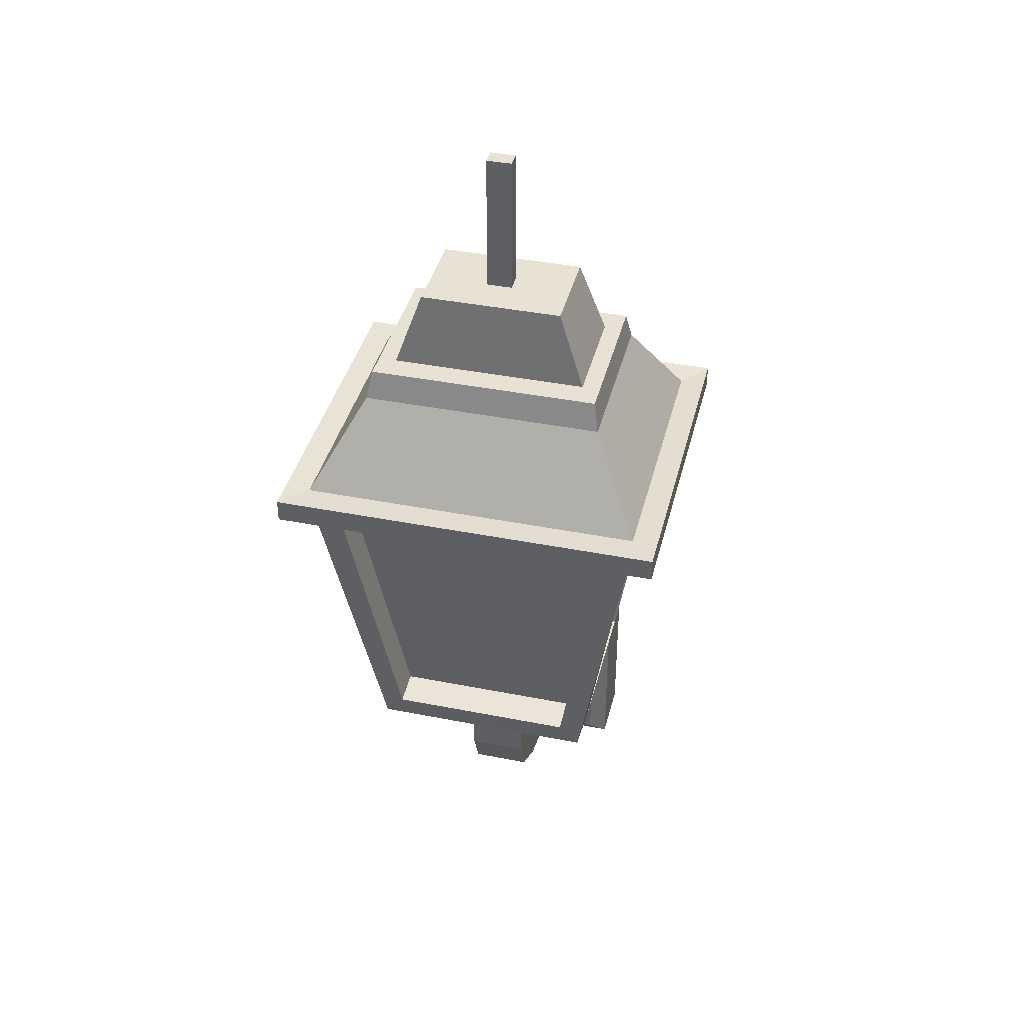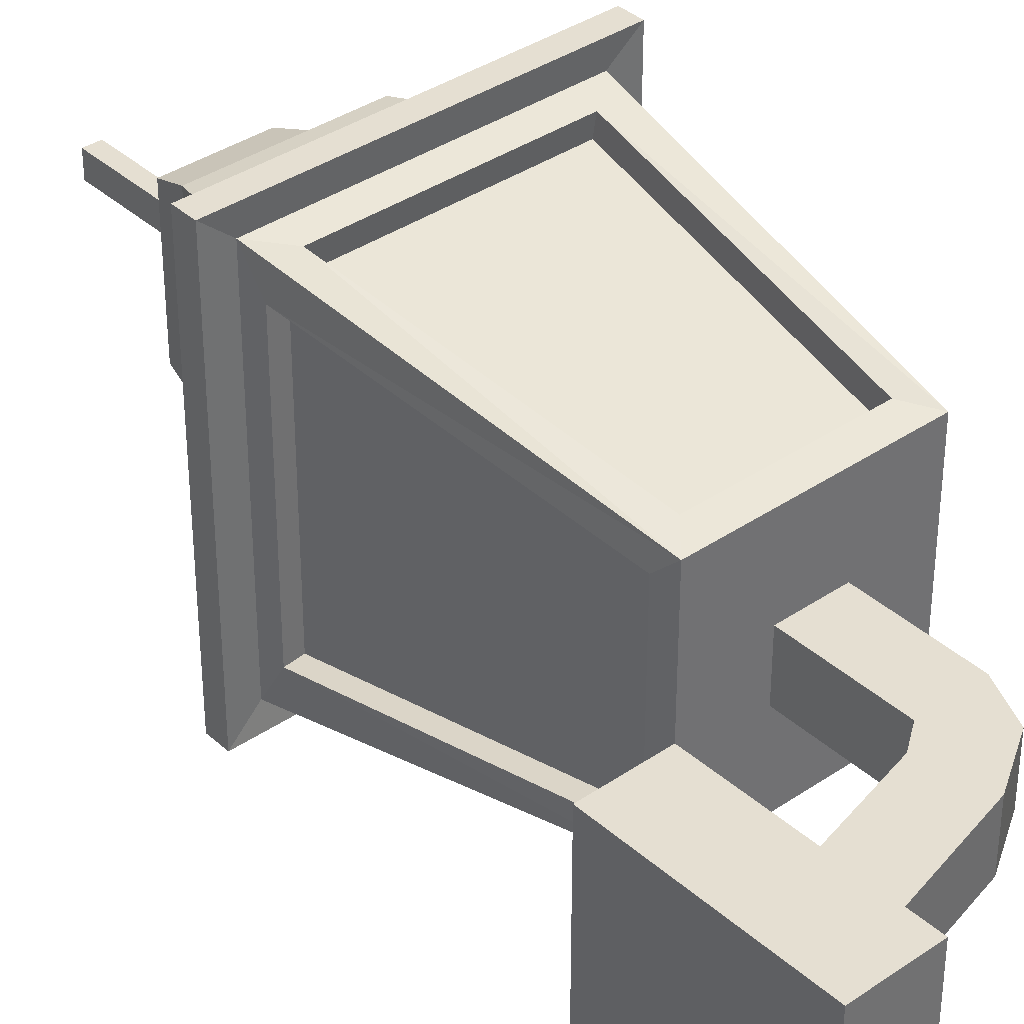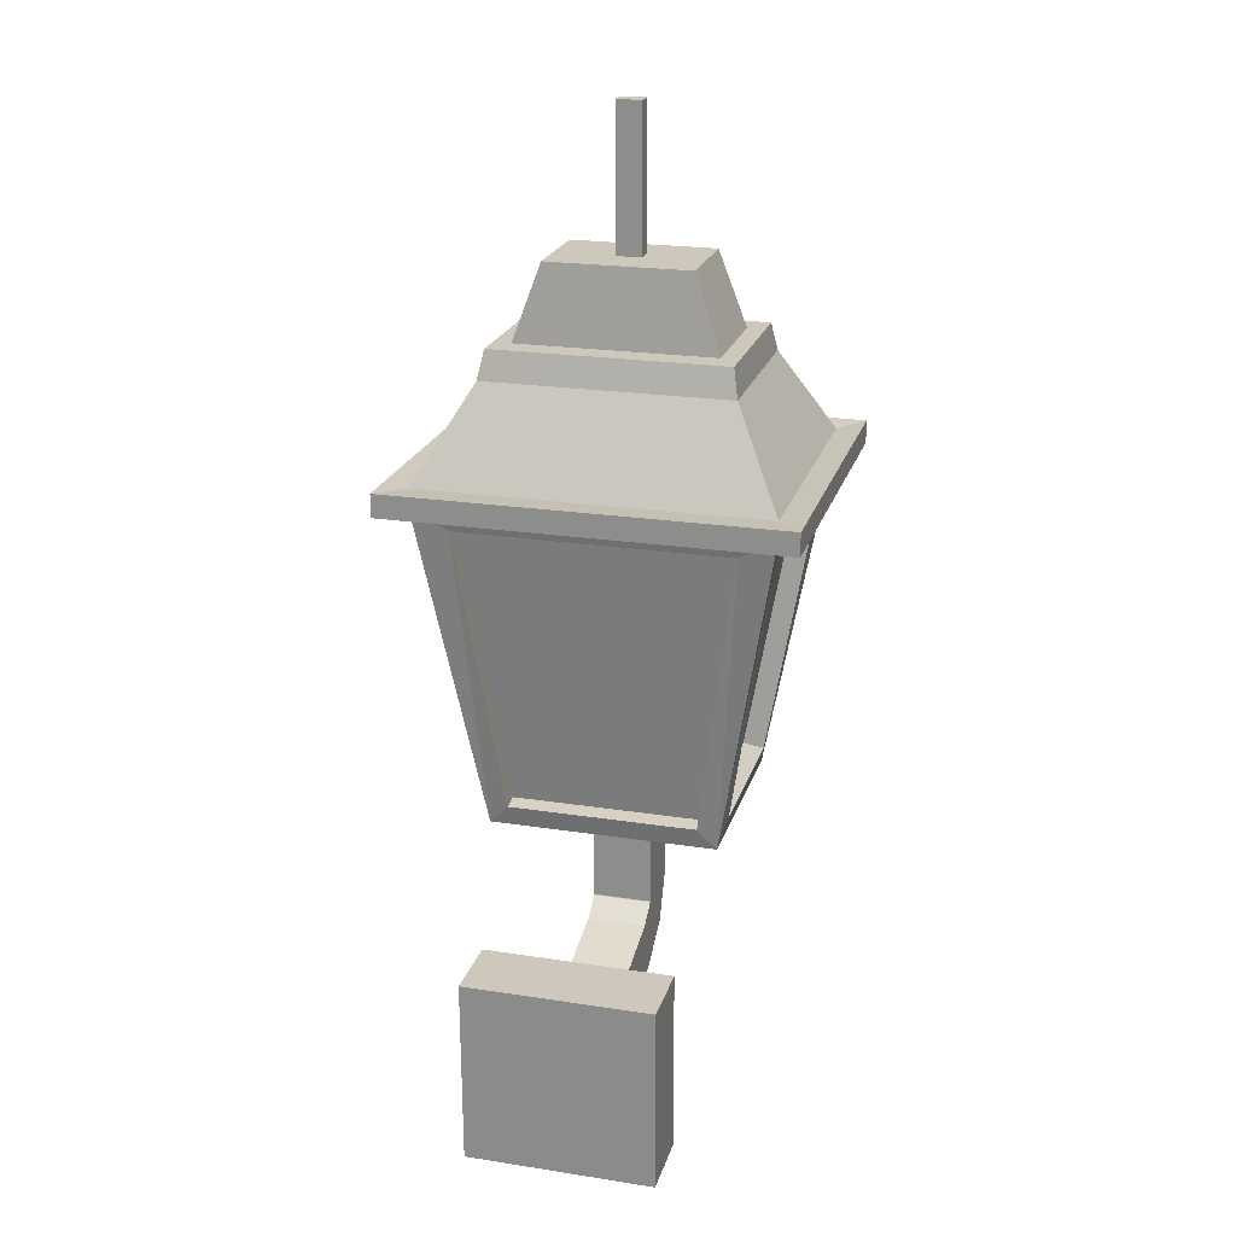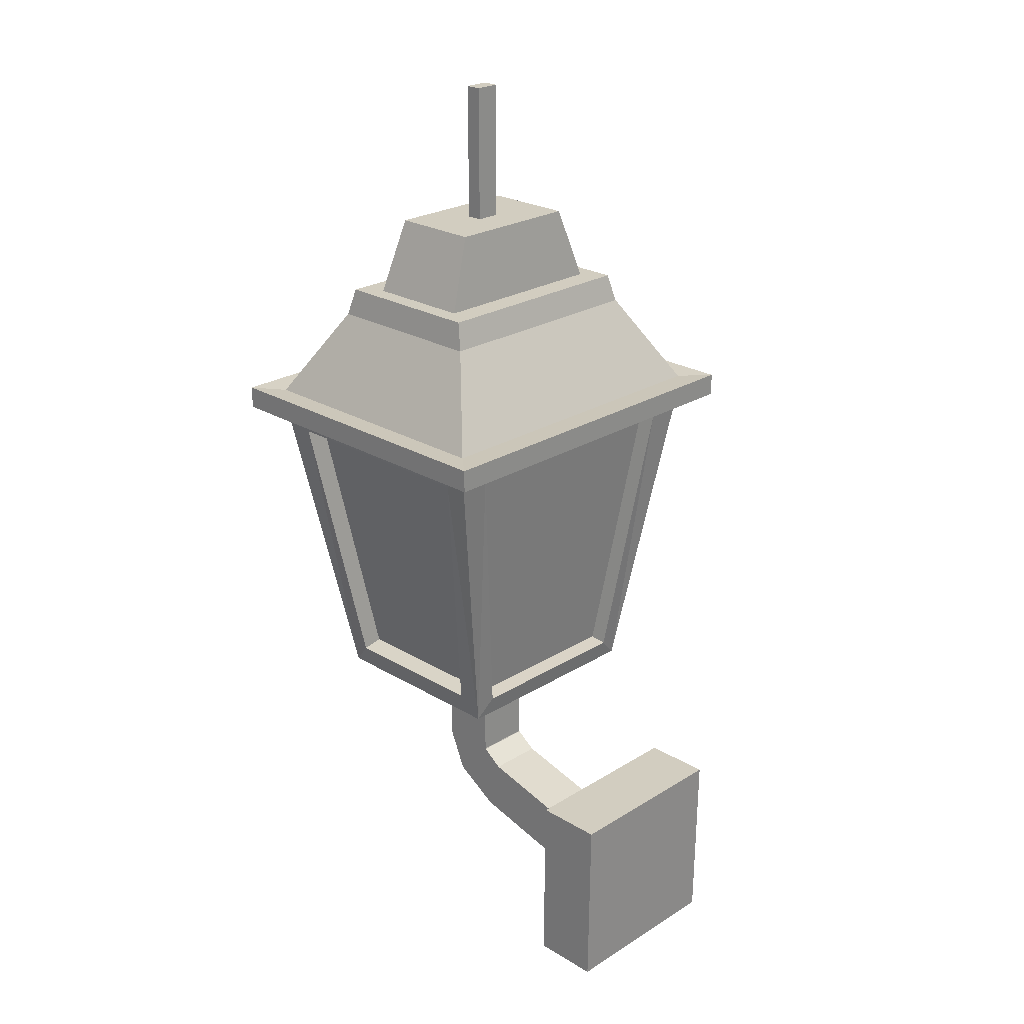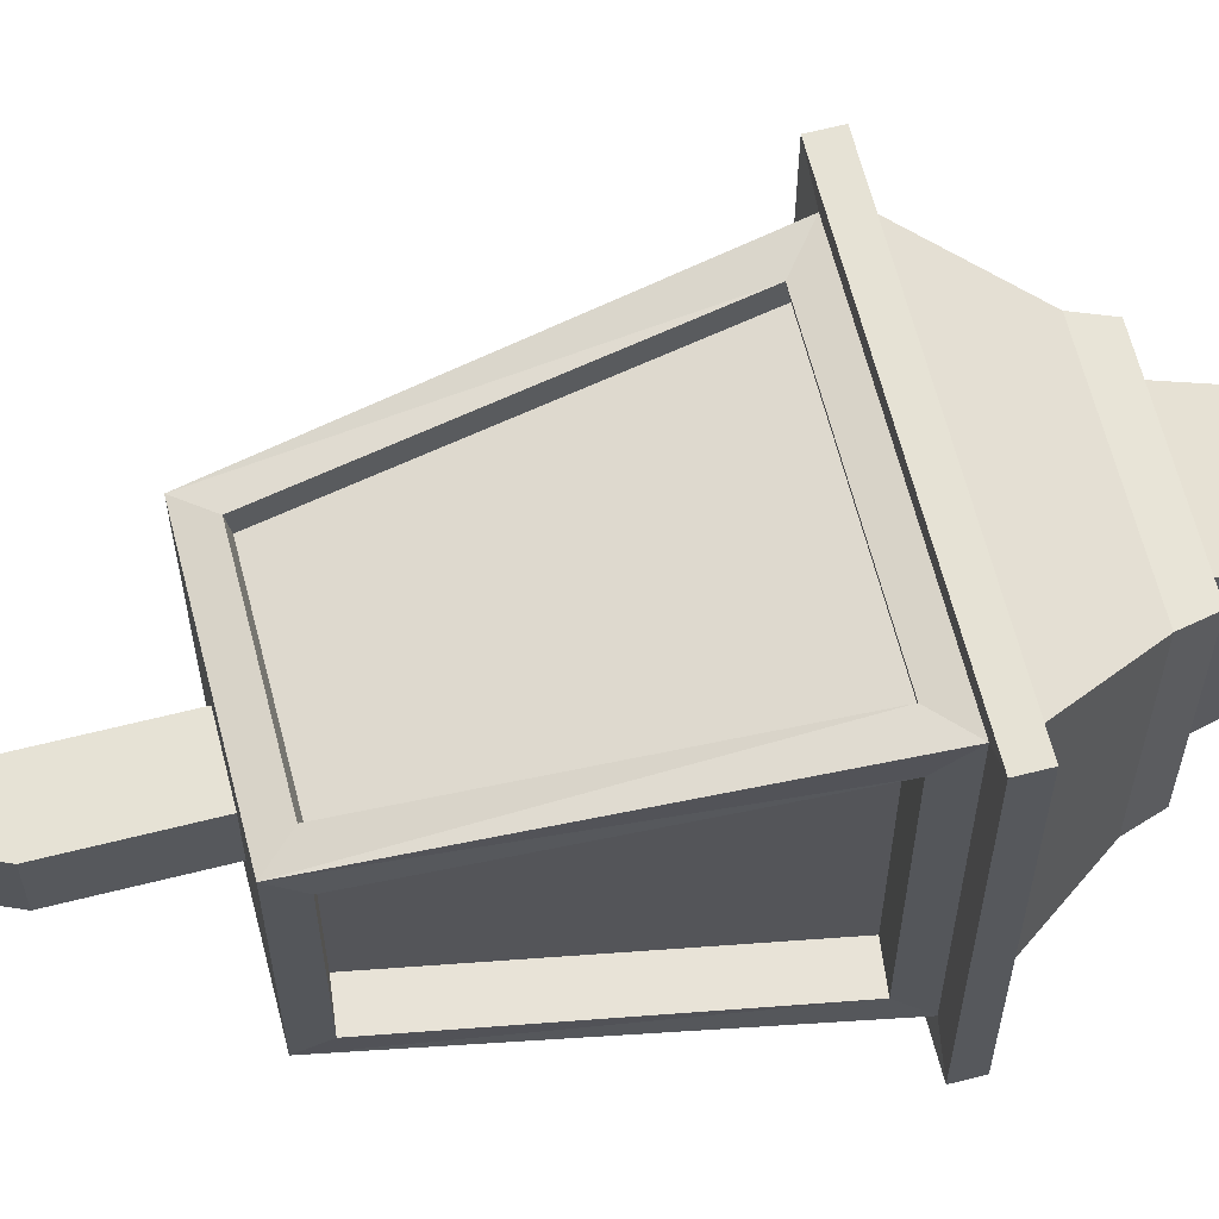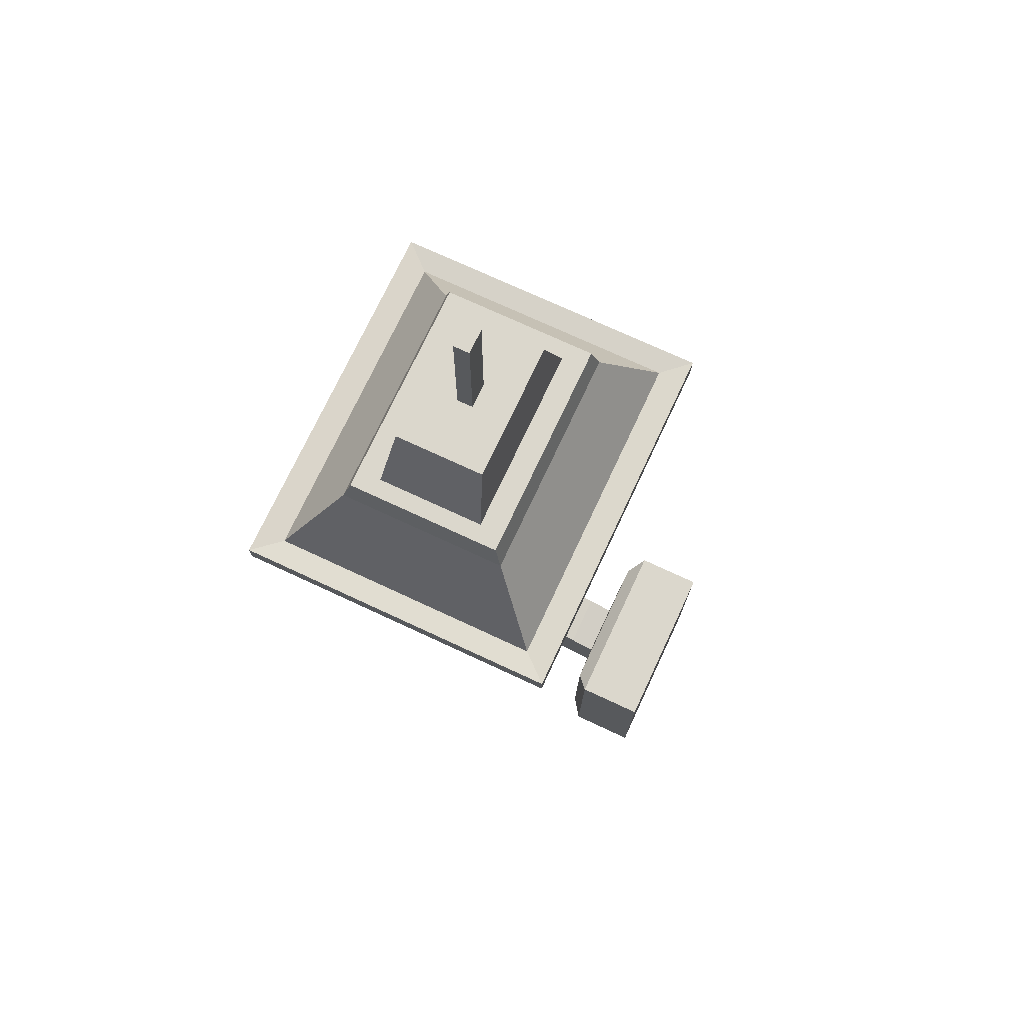
<metadata>
{"format":"obj","ext":"obj","renderer":"f3d","projection":"perspective","resolution":1024,"background":"white","views":[{"elev":39.7,"azim":103.8,"up":"+Y"},{"elev":37.3,"azim":-41.1,"up":"+Z"},{"elev":21.8,"azim":-74.8,"up":"+Y"},{"elev":24.3,"azim":-135.5,"up":"+Y"},{"elev":64.0,"azim":75.7,"up":"+Z"},{"elev":73.1,"azim":-155.0,"up":"+Y"}]}
</metadata>
<code>
o WallRantarn
v 1.056 1.473 -0.4981
v 0.9412 0.5153 -0.3288
v 1.056 1.473 0
v 0.9412 0.5153 0
v 0.2306 1.473 -0.4981
v 0.3456 0.5153 -0.3288
v 0.2306 1.473 0
v 0.3456 0.5153 0
v 1.044 1.397 -0.4055
v 0.9532 0.5864 -0.2716
v 1.044 1.397 0
v 0.9532 0.5864 0
v 0.9434 1.409 -0.4055
v 0.8523 0.5985 -0.2716
v 0.9434 1.409 0
v 0.8523 0.5985 0
v 1.056 1.529 -0.4981
v 1.056 1.529 0
v 0.2306 1.529 -0.4981
v 0.2306 1.529 0
v 0.1469 1.468 0
v 0.1469 1.535 0
v 1.14 1.468 -0.5717
v 1.14 1.468 0
v 0.1469 1.468 -0.5717
v 1.14 1.535 -0.5717
v 1.14 1.535 0
v 0.1469 1.535 -0.5717
v 0.9008 1.79 0
v 0.386 1.79 0
v 0.9008 1.79 -0.3526
v 0.386 1.79 -0.3526
v 0.8781 1.873 0
v 0.4088 1.873 0
v 0.8781 1.873 -0.337
v 0.4088 1.873 -0.337
v 0.8056 1.873 0
v 0.4813 1.873 0
v 0.8056 1.873 -0.2849
v 0.4813 1.873 -0.2849
v 0.7786 2.092 0
v 0.5082 2.092 0
v 0.7786 2.092 -0.2082
v 0.5082 2.092 -0.2082
v 0.6674 2.092 0
v 0.6195 2.092 0
v 0.6674 2.092 -0.03688
v 0.6195 2.092 -0.03688
v 0.6674 2.503 0
v 0.6195 2.503 0
v 0.6674 2.503 -0.03688
v 0.6195 2.503 -0.03688
v 0.88 0.5853 -0.3462
v 0.4069 0.5853 -0.3462
v 0.9713 1.403 -0.4807
v 0.3155 1.403 -0.4807
v 0.88 0.5954 -0.2846
v 0.4069 0.5954 -0.2846
v 0.9713 1.414 -0.4191
v 0.3155 1.414 -0.4191
v 0.3347 0.5737 -0.2729
v 0.3347 0.5737 0
v 0.2415 1.415 0
v 0.2415 1.415 -0.392
v 0.387 0.579 -0.2729
v 0.387 0.579 0
v 0.2938 1.42 0
v 0.2938 1.42 -0.392
v 1.056 1.473 0.4981
v 0.9412 0.5153 0.3288
v 0.2306 1.473 0.4981
v 0.3456 0.5153 0.3288
v 1.044 1.397 0.4055
v 0.9532 0.5864 0.2716
v 0.9434 1.409 0.4055
v 0.8523 0.5985 0.2716
v 1.056 1.529 0.4981
v 0.2306 1.529 0.4981
v 1.14 1.468 0.5717
v 0.1469 1.468 0.5717
v 1.14 1.535 0.5717
v 0.1469 1.535 0.5717
v 0.9008 1.79 0.3526
v 0.386 1.79 0.3526
v 0.8781 1.873 0.337
v 0.4088 1.873 0.337
v 0.8056 1.873 0.2849
v 0.4813 1.873 0.2849
v 0.7786 2.092 0.2082
v 0.5082 2.092 0.2082
v 0.6674 2.092 0.03688
v 0.6195 2.092 0.03688
v 0.6674 2.503 0.03688
v 0.6195 2.503 0.03688
v 0.88 0.5853 0.3462
v 0.4069 0.5853 0.3462
v 0.9713 1.403 0.4807
v 0.3155 1.403 0.4807
v 0.88 0.5954 0.2846
v 0.4069 0.5954 0.2846
v 0.9713 1.414 0.4191
v 0.3155 1.414 0.4191
v 0.3347 0.5737 0.2729
v 0.2415 1.415 0.392
v 0.387 0.579 0.2729
v 0.2938 1.42 0.392
v 0.5603 0.2044 0.08497
v 0.5603 0.5426 0.08497
v 0.5603 0.2044 -0.08497
v 0.5603 0.5426 -0.08497
v 0.7302 0.2044 0.08497
v 0.7302 0.5426 0.08497
v 0.7302 0.2044 -0.08497
v 0.7302 0.5426 -0.08497
v 0.5594 0.2023 -0.08497
v 0.5594 0.2023 0.08497
v 0.676 0.07867 -0.08497
v 0.676 0.07867 0.08497
v 0.4964 0.157 -0.08497
v 0.4964 0.157 0.08497
v 0.5379 -0.007784 -0.08497
v 0.5379 -0.007784 0.08497
v 0.217 0.08662 -0.08497
v 0.217 0.08662 0.08497
v 0.2585 -0.07818 -0.08497
v 0.2585 -0.07818 0.08497
v 0.14 0.06478 -0.08497
v 0.14 0.06478 0.08497
v 0.1417 -0.1052 -0.08497
v 0.1417 -0.1052 0.08497
v 0.1301 0.2021 -0.2224
v 0.1301 0.2021 0.2224
v 0.1344 -0.2427 -0.2224
v 0.1344 -0.2427 0.2224
v 0.08868 0.253 -0.2733
v 0.08868 0.253 0.2733
v 0.09399 -0.2936 -0.2733
v 0.09399 -0.2936 0.2733
v -0.1134 0.2522 -0.2733
v -0.1134 0.2522 0.2733
v -0.108 -0.2944 -0.2733
v -0.108 -0.2944 0.2733
f 1 24 3
f 17 28 19
f 8 61 6
f 2 8 6
f 2 9 10
f 2 55 1
f 10 16 12
f 4 10 12
f 3 9 1
f 20 32 19
f 14 15 16
f 5 21 25
f 11 13 9
f 9 14 10
f 21 28 25
f 23 27 24
f 25 26 23
f 5 23 1
f 19 22 20
f 17 27 26
f 30 36 32
f 18 31 29
f 19 31 17
f 34 40 36
f 32 35 31
f 29 35 33
f 38 44 40
f 36 39 35
f 33 39 37
f 44 47 43
f 40 43 39
f 37 43 41
f 48 51 47
f 41 47 45
f 42 48 44
f 52 49 51
f 47 49 45
f 46 52 48
f 55 60 56
f 6 56 54
f 6 53 2
f 1 56 5
f 60 57 58
f 53 59 55
f 54 60 58
f 54 57 53
f 61 68 64
f 7 64 63
f 6 64 5
f 67 65 66
f 62 65 61
f 64 67 63
f 24 69 3
f 82 77 78
f 103 8 72
f 8 70 72
f 70 73 69
f 97 70 69
f 16 74 12
f 4 74 70
f 73 3 69
f 84 20 78
f 76 15 75
f 71 21 7
f 75 11 73
f 76 73 74
f 82 21 80
f 27 79 24
f 81 80 79
f 69 80 71
f 22 78 20
f 77 27 18
f 86 30 84
f 18 83 77
f 83 78 77
f 88 34 86
f 85 84 83
f 29 85 83
f 90 38 88
f 87 86 85
f 33 87 85
f 91 90 89
f 89 88 87
f 37 89 87
f 93 92 91
f 41 91 89
f 92 42 90
f 49 94 93
f 49 91 45
f 94 46 92
f 102 97 98
f 72 98 71
f 95 72 70
f 98 69 71
f 99 102 100
f 101 95 97
f 96 102 98
f 99 96 95
f 106 103 104
f 7 104 71
f 104 72 71
f 105 67 66
f 105 62 103
f 67 104 63
f 108 109 107
f 110 113 109
f 114 111 113
f 112 107 111
f 109 116 107
f 110 112 114
f 118 121 117
f 111 117 113
f 111 116 118
f 113 115 109
f 120 126 122
f 115 120 116
f 118 120 122
f 117 119 115
f 126 129 125
f 119 125 123
f 122 125 121
f 119 124 120
f 130 133 129
f 123 128 124
f 126 128 130
f 125 127 123
f 131 136 132
f 127 132 128
f 130 132 134
f 129 131 127
f 136 142 138
f 132 138 134
f 131 137 135
f 134 137 133
f 141 140 139
f 135 141 139
f 138 141 137
f 135 140 136
f 1 23 24
f 17 26 28
f 8 62 61
f 2 4 8
f 2 1 9
f 2 53 55
f 10 14 16
f 4 2 10
f 3 11 9
f 20 30 32
f 14 13 15
f 5 7 21
f 11 15 13
f 9 13 14
f 21 22 28
f 23 26 27
f 25 28 26
f 5 25 23
f 19 28 22
f 17 18 27
f 30 34 36
f 18 17 31
f 19 32 31
f 34 38 40
f 32 36 35
f 29 31 35
f 38 42 44
f 36 40 39
f 33 35 39
f 44 48 47
f 40 44 43
f 37 39 43
f 48 52 51
f 41 43 47
f 42 46 48
f 52 50 49
f 47 51 49
f 46 50 52
f 55 59 60
f 6 5 56
f 6 54 53
f 1 55 56
f 60 59 57
f 53 57 59
f 54 56 60
f 54 58 57
f 61 65 68
f 7 5 64
f 6 61 64
f 67 68 65
f 62 66 65
f 64 68 67
f 24 79 69
f 82 81 77
f 103 62 8
f 8 4 70
f 70 74 73
f 97 95 70
f 16 76 74
f 4 12 74
f 73 11 3
f 84 30 20
f 76 16 15
f 71 80 21
f 75 15 11
f 76 75 73
f 82 22 21
f 27 81 79
f 81 82 80
f 69 79 80
f 22 82 78
f 77 81 27
f 86 34 30
f 18 29 83
f 83 84 78
f 88 38 34
f 85 86 84
f 29 33 85
f 90 42 38
f 87 88 86
f 33 37 87
f 91 92 90
f 89 90 88
f 37 41 89
f 93 94 92
f 41 45 91
f 92 46 42
f 49 50 94
f 49 93 91
f 94 50 46
f 102 101 97
f 72 96 98
f 95 96 72
f 98 97 69
f 99 101 102
f 101 99 95
f 96 100 102
f 99 100 96
f 106 105 103
f 7 63 104
f 104 103 72
f 105 106 67
f 105 66 62
f 67 106 104
f 108 110 109
f 110 114 113
f 114 112 111
f 112 108 107
f 109 115 116
f 110 108 112
f 118 122 121
f 111 118 117
f 111 107 116
f 113 117 115
f 120 124 126
f 115 119 120
f 118 116 120
f 117 121 119
f 126 130 129
f 119 121 125
f 122 126 125
f 119 123 124
f 130 134 133
f 123 127 128
f 126 124 128
f 125 129 127
f 131 135 136
f 127 131 132
f 130 128 132
f 129 133 131
f 136 140 142
f 132 136 138
f 131 133 137
f 134 138 137
f 141 142 140
f 135 137 141
f 138 142 141
f 135 139 140

</code>
